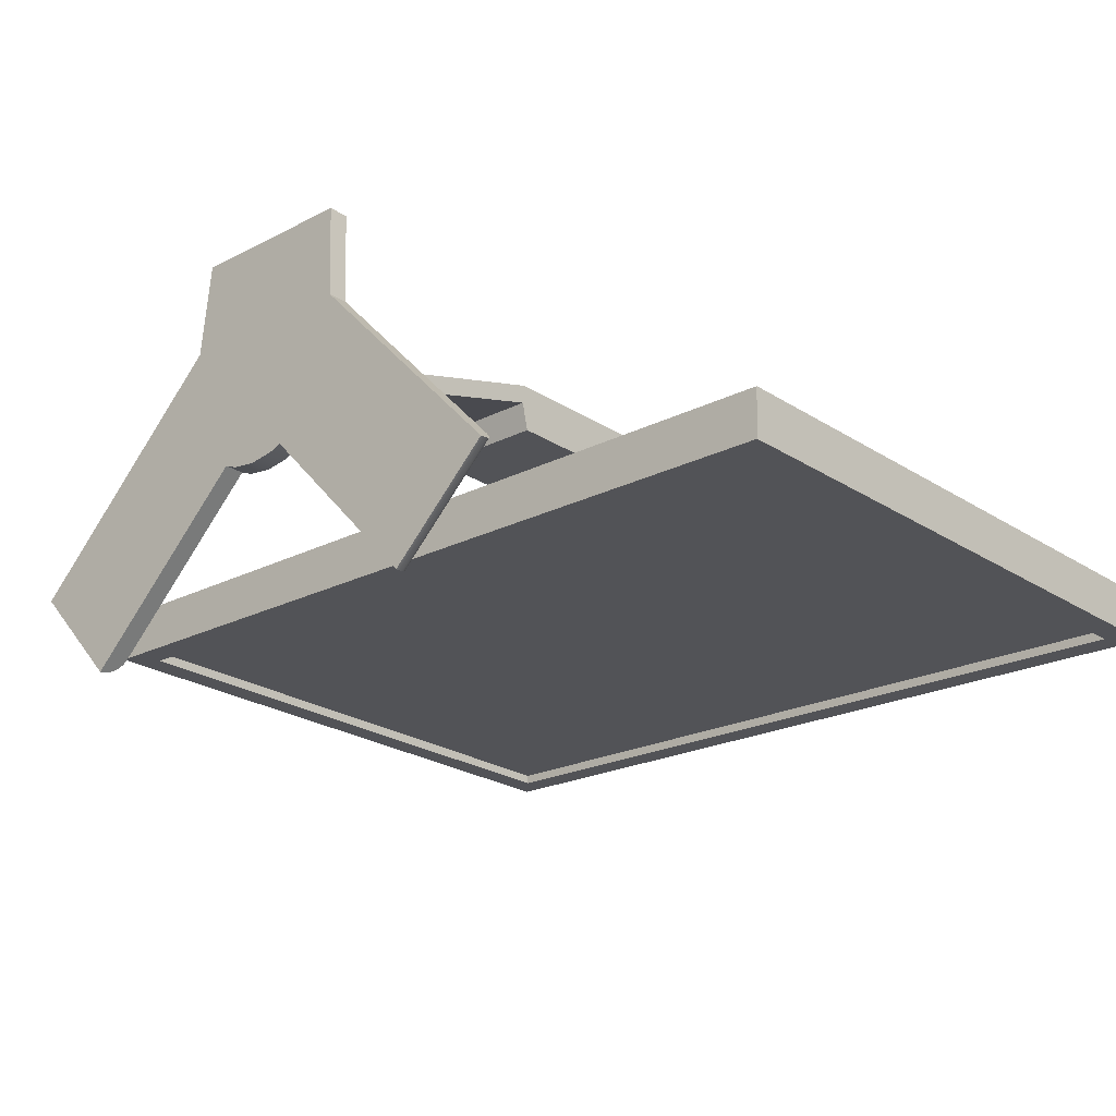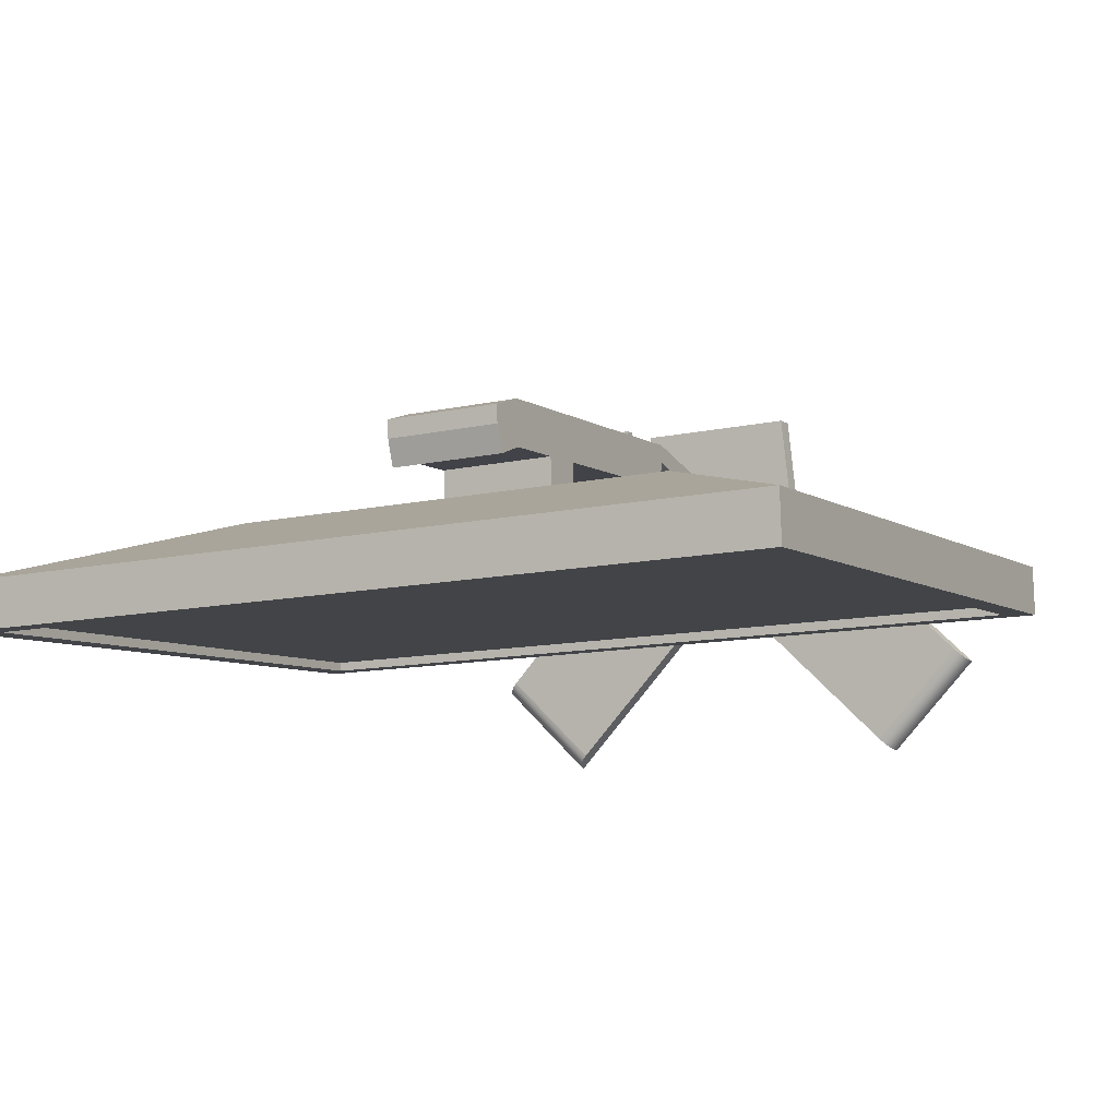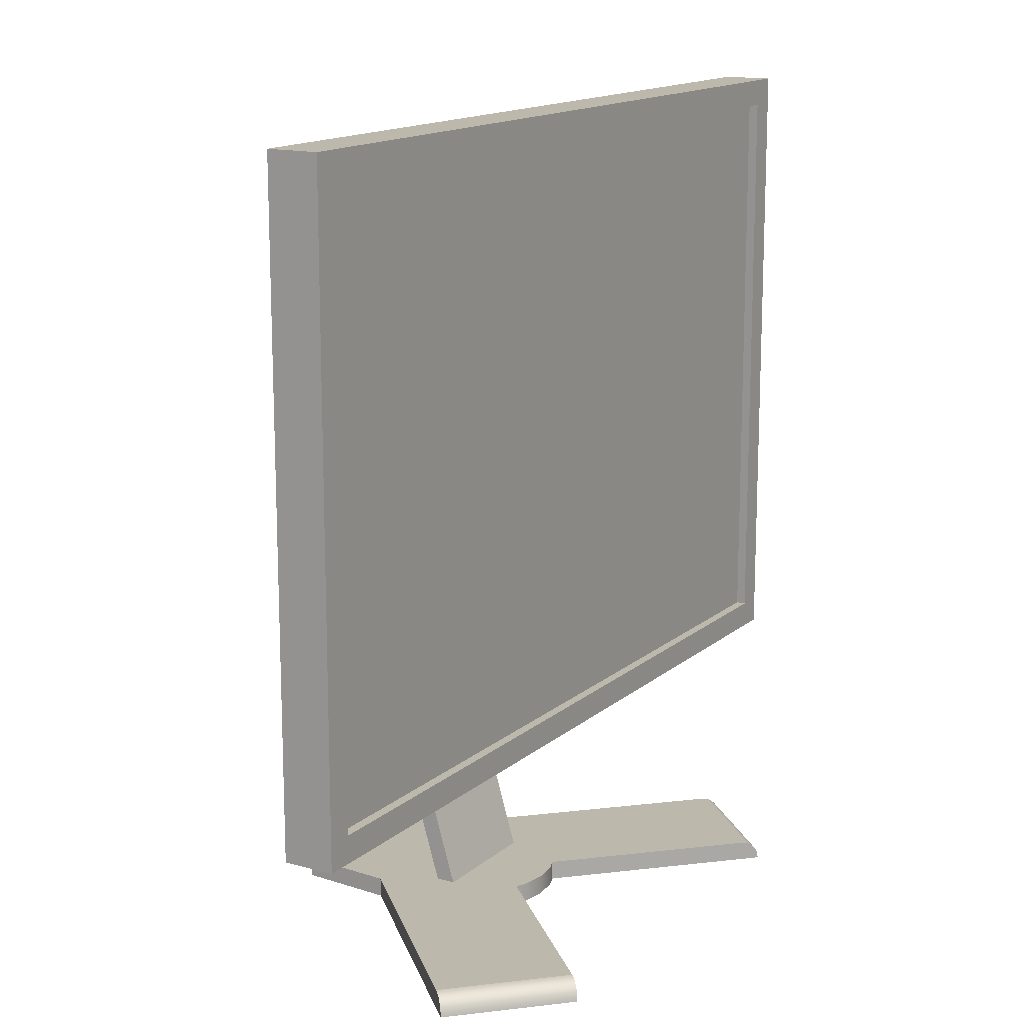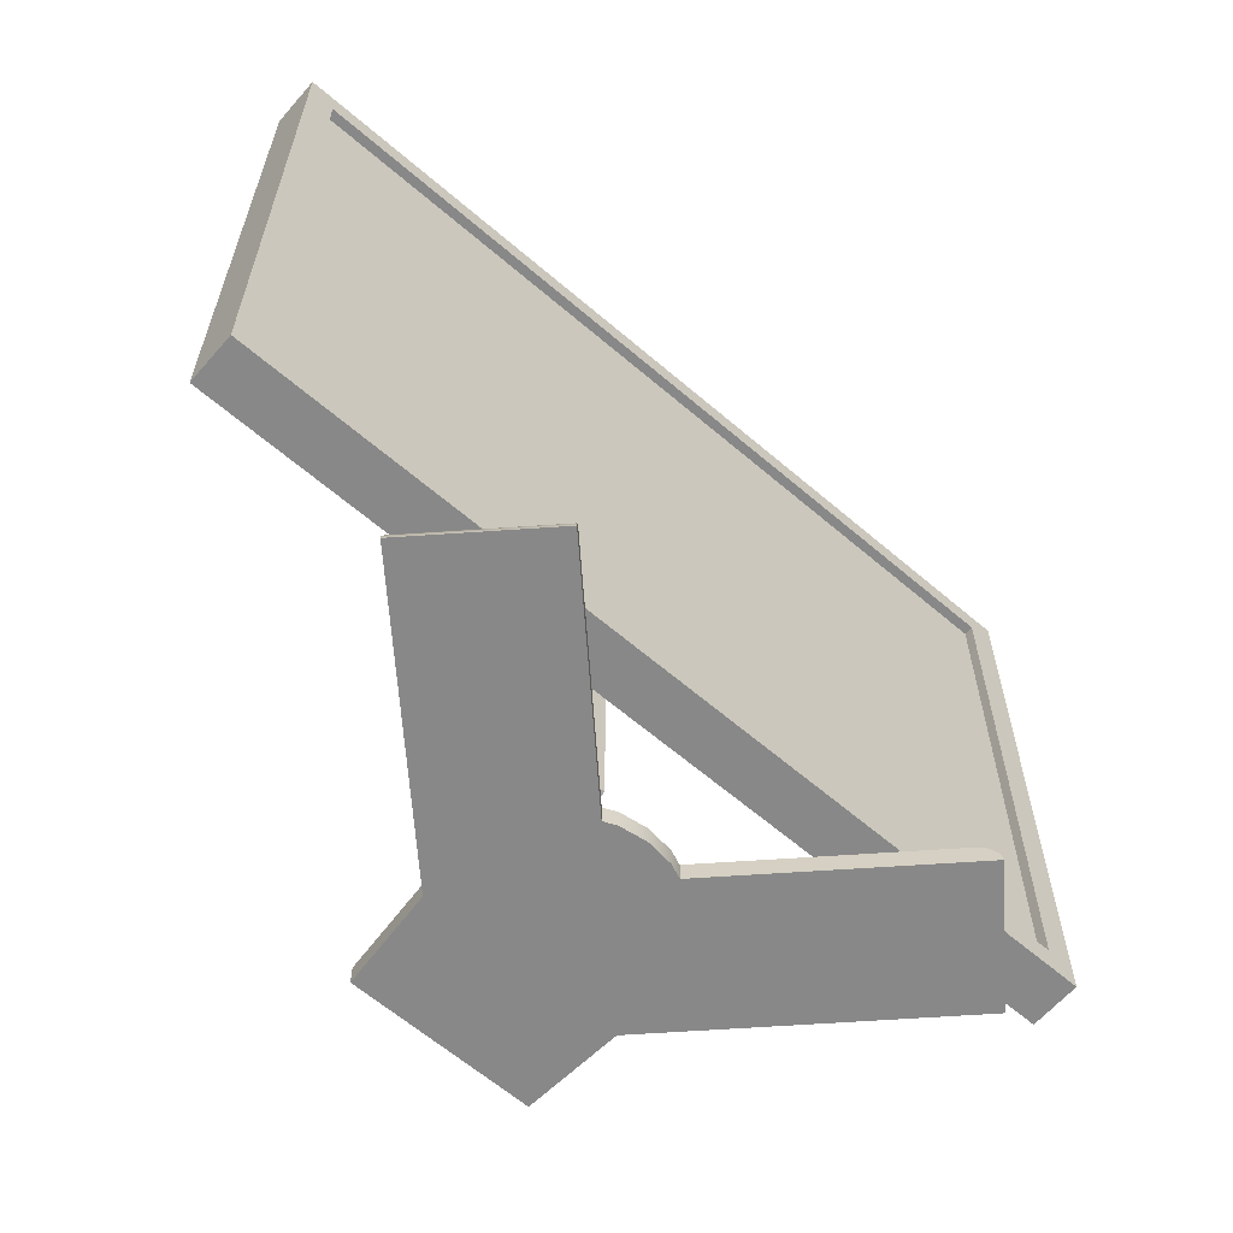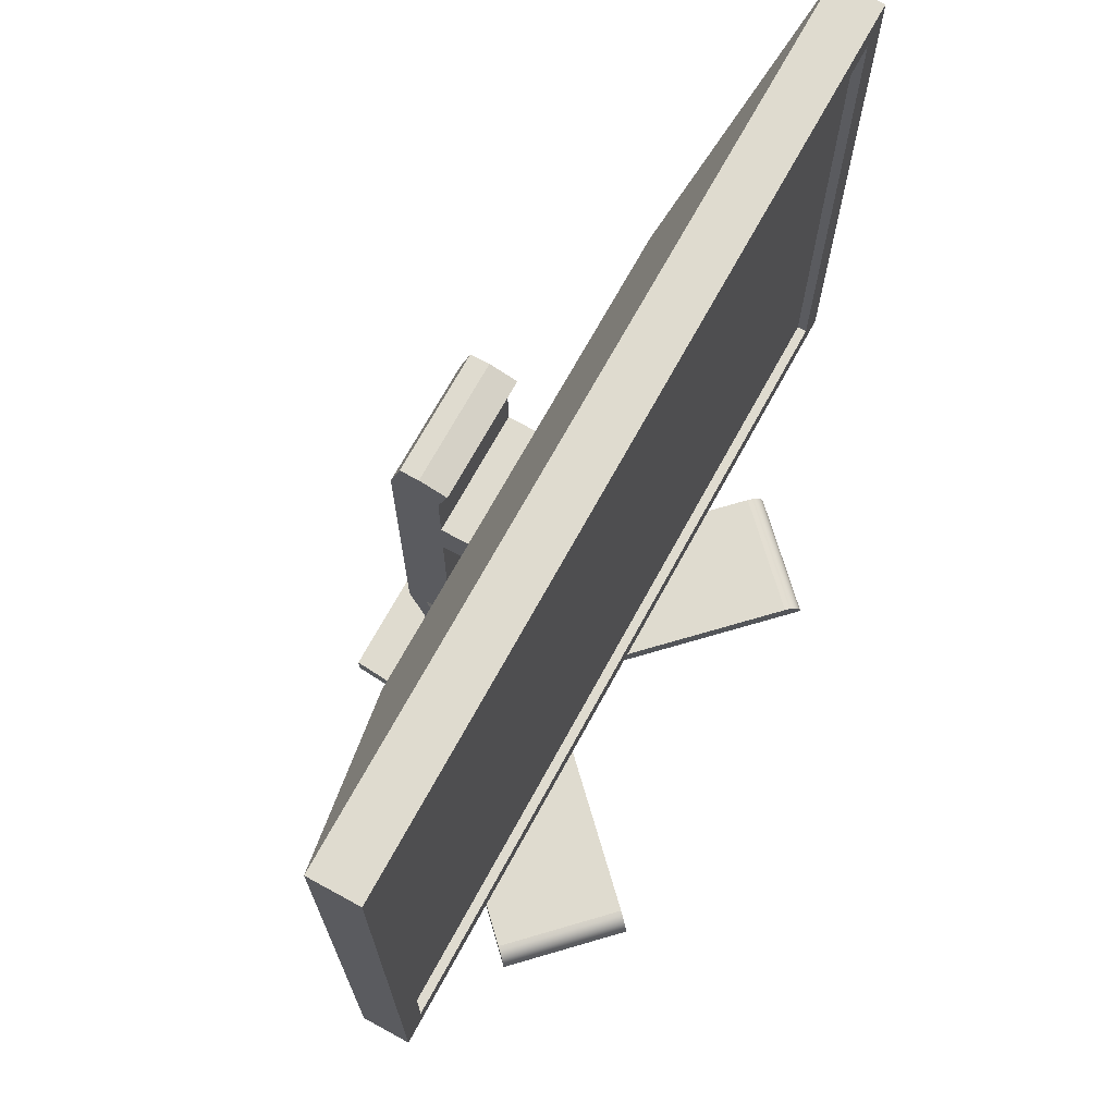
<metadata>
{"format":"obj","ext":"obj","renderer":"f3d","projection":"perspective","resolution":1024,"background":"white","views":[{"elev":-23.6,"azim":42.9,"up":"+Z"},{"elev":-7.0,"azim":-150.5,"up":"+Z"},{"elev":14.8,"azim":122.6,"up":"+Y"},{"elev":-62.8,"azim":140.9,"up":"+Y"},{"elev":70.5,"azim":120.6,"up":"+Y"}]}
</metadata>
<code>
v 0.001347 -0.06874 0.04076
v -0.01331 -0.07282 0.05519
v 0.001815 -0.07282 0.05469
v -0.01378 -0.06874 0.04126
v 0.01694 -0.07282 0.05418
v 0.01647 -0.06874 0.04025
v 0.04971 -0.1486 0.01573
v -0.01292 0.01839 0.06677
v 0.05022 -0.1486 0.03085
v -0.04859 -0.1486 0.01903
v -0.01245 0.01431 0.08069
v 0.01779 0.01431 0.07968
v -0.04808 -0.1486 0.03415
v 0.01733 0.01839 0.06575
v 0.04143 -0.1486 -0.01136
v -0.0465 0.06323 0.08103
v 0.0523 0.06323 0.09286
v 0.04639 -0.1486 0.05477
v 0.05179 0.06323 0.07773
v 0.04944 -0.1486 0.000388
v 0.03065 -0.1486 -0.02063
v -0.046 0.06323 0.09616
v 0.05256 -0.1486 0.04196
v 0.03712 -0.1486 0.06556
v 0.02831 -0.1486 -0.03285
v 0.01784 -0.1486 -0.0268
v -0.05093 -0.1486 0.007922
v 0.05199 0.3356 0.08378
v 0.07297 -0.1486 0.145
v 0.02537 -0.1486 0.07357
v -0.0465 0.3053 0.08103
v -0.04724 0.06917 0.05914
v 0.1446 -0.1486 -0.1572
v 0.003865 -0.1486 -0.02944
v 0.0523 0.3053 0.09286
v -0.0463 0.3356 0.08708
v -0.04476 -0.1486 -0.004891
v -0.04781 -0.1486 0.0495
v 0.05179 0.3053 0.07773
v 0.05414 -0.1486 0.01381
v 0.0552 -0.1486 0.02799
v 0.01195 -0.1486 0.07826
v -0.06313 -0.1486 0.1495
v -0.04681 0.3356 0.07196
v 0.05106 0.06917 0.05584
v 0.0762 -0.1486 0.07101
v 0.02831 -0.1637 -0.03285
v 0.01884 -0.1486 -0.03656
v -0.000789 -0.1486 -0.03877
v -0.01032 -0.1486 -0.02838
v -0.046 0.3053 0.09616
v -0.03549 -0.1486 -0.01567
v -0.1548 -0.1486 -0.1471
v -0.05251 -0.1486 0.03607
v -0.0398 -0.1486 0.06124
v 0.05149 0.3356 0.06866
v -0.002233 -0.1486 0.07933
v -0.06313 -0.1637 0.1495
v 0.05104 0.2199 0.05534
v -0.04726 0.2199 0.05863
v 0.2219 -0.1486 -0.08485
v 0.1549 -0.1637 -0.1682
v -0.02374 -0.1486 -0.02368
v -0.05357 -0.1486 0.02189
v -0.02902 -0.1486 0.07052
v -0.01621 -0.1486 0.07669
v 0.07297 -0.1637 0.145
v -0.07128 -0.1486 0.07599
v 0.05104 0.2555 0.05522
v -0.04727 0.3053 0.05835
v 0.2323 -0.1637 -0.09591
v 0.1473 -0.1491 -0.1601
v 0.0762 -0.1637 0.07101
v 0.01884 -0.1637 -0.03656
v -0.02032 -0.1486 -0.03582
v -0.03086 -0.1486 -0.03122
v -0.04755 0.3297 0.05005
v -0.07128 -0.1637 0.07599
v 0.05103 0.3053 0.05505
v -0.04853 0.2197 0.02083
v 0.04977 0.2197 0.01753
v -0.04726 0.2555 0.05851
v 0.2246 -0.1491 -0.08771
v 0.1497 -0.1506 -0.1627
v -0.000789 -0.1637 -0.03877
v -0.1577 -0.1491 -0.1498
v -0.2272 -0.1486 -0.06978
v 0.05075 0.3297 0.04675
v -0.23 -0.1491 -0.07245
v -0.03086 -0.1637 -0.03122
v 0.04977 0.2554 0.01741
v 0.2271 -0.1506 -0.09038
v 0.1519 -0.153 -0.165
v 0.2319 -0.1598 -0.09553
v -0.02032 -0.1637 -0.03582
v -0.2327 -0.1506 -0.07495
v -0.1659 -0.1637 -0.1575
v -0.04853 0.2554 0.02071
v 0.2293 -0.153 -0.09267
v 0.1535 -0.1562 -0.1668
v 0.1546 -0.1598 -0.1679
v 0.2309 -0.1562 -0.09442
v -0.1604 -0.1506 -0.1523
v -0.235 -0.153 -0.07709
v -0.2382 -0.1637 -0.08011
v -0.1655 -0.1598 -0.1571
v -0.1626 -0.153 -0.1545
v -0.2367 -0.1562 -0.07873
v -0.2379 -0.1598 -0.07976
v -0.1644 -0.1562 -0.1561
v -0.3249 0.009091 -0.05047
v -0.3252 0.466 -0.05803
v -0.3249 0.466 -0.05047
v -0.3252 0.009091 -0.05803
v 0.3208 0.466 -0.07188
v 0.3208 0.009091 -0.07188
v -0.3463 -0.01209 -0.05733
v 0.3206 0.466 -0.07944
v 0.3206 0.009091 -0.07944
v -0.3463 0.4872 -0.05733
v 0.3418 -0.01209 -0.08014
v -0.345 -0.01209 -0.01801
v 0.3431 -0.01209 -0.04082
v 0.3418 0.4872 -0.08014
v -0.345 0.4872 -0.01801
v 0.3431 0.4872 -0.04082
v -0.1884 0.3321 0.02524
v 0.1897 0.143 0.01271
v -0.1884 0.143 0.02524
v 0.1897 0.3321 0.01271
v -0.0339 0.1011 0.09577
v 0.0402 0.09349 0.09328
v -0.0339 0.09349 0.09576
v 0.0402 0.1011 0.09328
v -0.03364 0.09349 0.1033
v -0.03364 0.1011 0.1033
v 0.04046 0.1011 0.1008
v 0.04046 0.09349 0.1008
g mesh1_mesh1-geometry
f 1 2 3
f 2 1 4
f 3 2 1
f 4 1 2
f 2 5 3
f 3 5 2
f 3 6 1
f 1 6 3
f 1 7 4
f 4 7 1
f 8 2 4
f 4 2 8
f 9 5 2
f 2 5 9
f 6 3 5
f 5 3 6
f 6 7 1
f 1 7 6
f 10 4 7
f 7 4 10
f 2 8 11
f 11 8 2
f 10 8 4
f 4 8 10
f 9 12 5
f 5 12 9
f 9 2 13
f 13 2 9
f 5 14 6
f 6 14 5
f 14 7 6
f 6 7 14
f 7 15 10
f 10 15 7
f 14 11 8
f 8 11 14
f 11 13 2
f 2 13 11
f 16 8 10
f 10 8 16
f 17 12 9
f 9 12 17
f 14 5 12
f 12 5 14
f 18 9 13
f 13 9 18
f 14 19 7
f 7 19 14
f 7 20 15
f 15 20 7
f 10 15 21
f 21 15 10
f 11 14 12
f 12 14 11
f 8 16 14
f 14 16 8
f 11 22 13
f 13 22 11
f 13 16 10
f 10 16 13
f 12 17 11
f 11 17 12
f 19 17 9
f 9 17 19
f 23 9 18
f 18 9 23
f 18 13 24
f 24 13 18
f 19 14 16
f 16 14 19
f 19 9 7
f 7 9 19
f 20 7 9
f 9 7 20
f 20 25 15
f 15 25 20
f 15 25 21
f 21 25 15
f 10 21 26
f 26 21 10
f 22 11 17
f 17 11 22
f 22 16 13
f 13 16 22
f 10 27 13
f 13 27 10
f 28 17 19
f 19 17 28
f 23 20 9
f 9 20 23
f 18 29 23
f 23 29 18
f 24 13 30
f 30 13 24
f 24 29 18
f 18 29 24
f 31 19 16
f 16 19 31
f 19 32 16
f 16 32 19
f 20 33 25
f 25 33 20
f 21 25 26
f 26 25 21
f 10 26 34
f 34 26 10
f 35 22 17
f 17 22 35
f 22 36 16
f 16 36 22
f 10 37 27
f 27 37 10
f 13 27 38
f 38 27 13
f 17 28 35
f 35 28 17
f 28 19 39
f 39 19 28
f 23 40 20
f 20 40 23
f 23 29 41
f 41 29 23
f 30 13 42
f 42 13 30
f 43 24 30
f 30 24 43
f 29 24 43
f 43 24 29
f 19 31 39
f 39 31 19
f 16 36 31
f 31 36 16
f 16 44 31
f 31 44 16
f 32 19 45
f 45 19 32
f 44 16 32
f 32 16 44
f 46 33 20
f 20 33 46
f 33 47 25
f 25 47 33
f 26 25 48
f 48 25 26
f 26 49 34
f 34 49 26
f 10 34 50
f 50 34 10
f 22 35 51
f 51 35 22
f 36 22 51
f 51 22 36
f 10 52 37
f 37 52 10
f 37 53 27
f 27 53 37
f 38 27 54
f 54 27 38
f 55 13 38
f 38 13 55
f 28 51 35
f 35 51 28
f 19 56 39
f 39 56 19
f 56 28 39
f 39 28 56
f 40 23 41
f 41 23 40
f 46 20 40
f 40 20 46
f 29 40 41
f 41 40 29
f 42 13 57
f 57 13 42
f 43 30 42
f 42 30 43
f 58 29 43
f 43 29 58
f 44 39 31
f 31 39 44
f 44 31 36
f 36 31 44
f 56 19 45
f 45 19 56
f 59 32 45
f 45 32 59
f 44 32 60
f 60 32 44
f 33 46 61
f 61 46 33
f 47 33 62
f 62 33 47
f 47 48 25
f 25 48 47
f 26 48 49
f 49 48 26
f 34 49 50
f 50 49 34
f 10 50 63
f 63 50 10
f 51 28 36
f 36 28 51
f 10 63 52
f 52 63 10
f 52 53 37
f 37 53 52
f 27 53 64
f 64 53 27
f 54 27 64
f 64 27 54
f 43 38 54
f 54 38 43
f 65 13 55
f 55 13 65
f 43 55 38
f 38 55 43
f 39 44 56
f 56 44 39
f 44 28 56
f 56 28 44
f 46 40 29
f 29 40 46
f 57 13 66
f 66 13 57
f 43 42 57
f 57 42 43
f 29 58 67
f 67 58 29
f 68 58 43
f 43 58 68
f 28 44 36
f 36 44 28
f 56 45 69
f 69 45 56
f 32 59 60
f 60 59 32
f 69 45 59
f 59 45 69
f 44 60 70
f 70 60 44
f 46 71 61
f 61 71 46
f 61 72 33
f 33 72 61
f 62 33 72
f 72 33 62
f 62 73 47
f 47 73 62
f 48 47 74
f 74 47 48
f 74 49 48
f 48 49 74
f 50 49 75
f 75 49 50
f 50 75 63
f 63 75 50
f 63 76 52
f 52 76 63
f 52 76 53
f 53 76 52
f 64 53 68
f 68 53 64
f 43 54 64
f 64 54 43
f 66 13 65
f 65 13 66
f 43 65 55
f 55 65 43
f 77 56 44
f 44 56 77
f 29 73 46
f 46 73 29
f 43 57 66
f 66 57 43
f 47 67 58
f 58 67 47
f 73 29 67
f 67 29 73
f 58 68 78
f 78 68 58
f 64 68 43
f 43 68 64
f 56 69 79
f 79 69 56
f 59 80 60
f 60 80 59
f 81 69 59
f 59 69 81
f 70 60 82
f 82 60 70
f 44 70 77
f 77 70 44
f 71 46 73
f 73 46 71
f 61 71 83
f 83 71 61
f 72 61 83
f 83 61 72
f 62 72 84
f 84 72 62
f 73 62 71
f 71 62 73
f 47 73 67
f 67 73 47
f 47 58 74
f 74 58 47
f 49 74 85
f 85 74 49
f 85 75 49
f 49 75 85
f 63 75 76
f 76 75 63
f 76 86 53
f 53 86 76
f 68 53 87
f 87 53 68
f 43 66 65
f 65 66 43
f 56 77 88
f 88 77 56
f 89 68 78
f 78 68 89
f 90 58 78
f 78 58 90
f 79 82 69
f 69 82 79
f 56 79 88
f 88 79 56
f 80 59 81
f 81 59 80
f 80 82 60
f 60 82 80
f 69 81 91
f 91 81 69
f 82 79 70
f 70 79 82
f 70 88 77
f 77 88 70
f 83 71 92
f 92 71 83
f 83 84 72
f 72 84 83
f 62 84 93
f 93 84 62
f 62 94 71
f 71 94 62
f 74 58 85
f 85 58 74
f 75 85 95
f 95 85 75
f 95 76 75
f 75 76 95
f 86 76 90
f 90 76 86
f 87 86 53
f 53 86 87
f 68 89 87
f 87 89 68
f 89 78 96
f 96 78 89
f 95 58 90
f 90 58 95
f 90 78 97
f 97 78 90
f 98 69 82
f 82 69 98
f 88 70 79
f 79 70 88
f 91 80 81
f 81 80 91
f 82 80 98
f 98 80 82
f 69 98 91
f 91 98 69
f 92 71 99
f 99 71 92
f 84 83 92
f 92 83 84
f 92 93 84
f 84 93 92
f 62 93 100
f 100 93 62
f 94 62 101
f 101 62 94
f 102 71 94
f 94 71 102
f 85 58 95
f 95 58 85
f 76 95 90
f 90 95 76
f 86 90 103
f 103 90 86
f 86 87 89
f 89 87 86
f 96 78 104
f 104 78 96
f 103 89 96
f 96 89 103
f 97 78 105
f 105 78 97
f 106 90 97
f 97 90 106
f 80 91 98
f 98 91 80
f 99 71 102
f 102 71 99
f 93 92 99
f 99 92 93
f 99 100 93
f 93 100 99
f 62 100 101
f 101 100 62
f 101 102 94
f 94 102 101
f 103 90 107
f 107 90 103
f 89 103 86
f 86 103 89
f 104 78 108
f 108 78 104
f 107 96 104
f 104 96 107
f 96 107 103
f 103 107 96
f 109 78 105
f 105 78 109
f 106 105 97
f 97 105 106
f 110 90 106
f 106 90 110
f 100 99 102
f 102 99 100
f 102 101 100
f 100 101 102
f 107 90 110
f 110 90 107
f 108 78 109
f 109 78 108
f 110 104 108
f 108 104 110
f 104 110 107
f 107 110 104
f 105 106 109
f 109 106 105
f 110 109 106
f 106 109 110
f 109 110 108
f 108 110 109
g mesh2_mesh2-geometry
f 111 112 113
f 112 111 114
f 113 112 111
f 114 111 112
f 112 115 113
f 113 115 112
f 113 116 111
f 111 116 113
f 116 114 111
f 111 114 116
f 117 112 114
f 114 112 117
f 115 112 118
f 118 112 115
f 116 113 115
f 115 113 116
f 114 116 119
f 119 116 114
f 120 112 117
f 117 112 120
f 117 114 121
f 121 114 117
f 112 120 118
f 118 120 112
f 118 116 115
f 115 116 118
f 116 118 119
f 119 118 116
f 119 121 114
f 114 121 119
f 122 120 117
f 117 120 122
f 123 117 121
f 121 117 123
f 124 118 120
f 120 118 124
f 118 121 119
f 119 121 118
f 120 122 125
f 125 122 120
f 117 123 122
f 122 123 117
f 124 123 121
f 121 123 124
f 118 124 121
f 121 124 118
f 120 126 124
f 124 126 120
f 122 127 125
f 125 127 122
f 126 120 125
f 125 120 126
f 128 122 123
f 123 122 128
f 123 124 126
f 126 124 123
f 127 122 129
f 129 122 127
f 127 126 125
f 125 126 127
f 122 128 129
f 129 128 122
f 123 130 128
f 128 130 123
f 130 123 126
f 126 123 130
f 129 130 127
f 127 130 129
f 126 127 130
f 130 127 126
f 130 129 128
f 128 129 130
g mesh3_mesh3-geometry
l 33 61
l 72 33
l 33 25
l 83 61
l 61 46
l 84 72
l 25 48
l 47 25
l 92 83
l 29 46
l 73 46
l 93 84
l 48 49
l 62 47
l 47 74
l 99 92
l 29 43
l 67 29
l 71 73
l 67 73
l 100 93
l 49 75
l 62 71
l 62 101
l 74 85
l 102 99
l 58 43
l 43 68
l 67 58
l 71 94
l 101 100
l 75 76
l 85 95
l 94 102
l 58 78
l 87 68
l 78 68
l 90 76
l 76 53
l 95 90
l 105 78
l 53 87
l 87 89
l 90 97
l 53 86
l 109 105
l 97 105
l 89 96
l 106 97
l 86 103
l 108 109
l 96 104
l 110 106
l 103 107
l 104 108
l 107 110
g mesh4_mesh4-geometry
l 39 56
l 19 39
l 31 39
l 56 88
l 28 56
l 56 44
l 19 16
l 19 45
l 7 19
l 16 31
l 31 44
l 88 77
l 88 79
l 35 28
l 36 28
l 44 36
l 44 77
l 10 16
l 16 32
l 45 32
l 45 59
l 7 10
l 9 7
l 77 70
l 69 79
l 79 70
l 51 35
l 17 35
l 51 36
l 10 13
l 32 60
l 60 59
l 59 81
l 13 9
l 9 17
l 82 70
l 69 82
l 69 91
l 22 51
l 22 17
l 13 22
l 60 80
l 80 81
l 81 91
l 82 98
l 91 98
l 80 98
g mesh5_mesh5-geometry
l 1 4
l 1 3
l 6 1
l 4 2
l 4 8
l 3 2
l 5 3
l 6 5
l 14 6
l 2 11
l 8 14
l 8 11
l 12 5
l 14 12
l 11 12
g mesh6_mesh6-geometry
l 20 40
l 15 20
l 40 41
l 21 15
l 41 23
l 26 21
l 23 18
l 34 26
l 18 24
l 50 34
l 24 30
l 63 50
l 30 42
l 52 63
l 42 57
l 37 52
l 57 66
l 27 37
l 66 65
l 64 27
l 65 55
l 54 64
l 55 38
l 38 54
g mesh7_mesh7-geometry
l 113 115
l 112 113
l 111 113
l 115 116
l 118 115
l 114 112
l 112 118
l 114 111
l 116 111
l 119 116
l 118 119
l 119 114
g mesh8_mesh8-geometry
l 121 124
l 117 121
l 123 121
l 126 124
l 124 120
l 120 117
l 122 117
l 123 126
l 122 123
l 128 123
l 126 125
l 130 126
l 125 120
l 129 122
l 125 122
l 128 129
l 130 128
l 127 125
l 127 130
l 129 127
g mesh9_mesh9-geometry
f 131 132 133
f 132 131 134
f 133 132 131
f 134 131 132
f 132 135 133
f 133 135 132
f 135 131 133
f 133 131 135
f 136 134 131
f 131 134 136
f 137 132 134
f 134 132 137
f 135 132 138
f 138 132 135
f 131 135 136
f 136 135 131
f 134 136 137
f 137 136 134
f 132 137 138
f 138 137 132
f 138 136 135
f 135 136 138
f 136 138 137
f 137 138 136
g mesh10_mesh10-geometry
l 132 134
l 133 132
l 132 138
l 134 131
l 134 137
l 131 133
l 133 135
l 135 138
l 138 137
l 131 136
l 137 136
l 136 135

</code>
